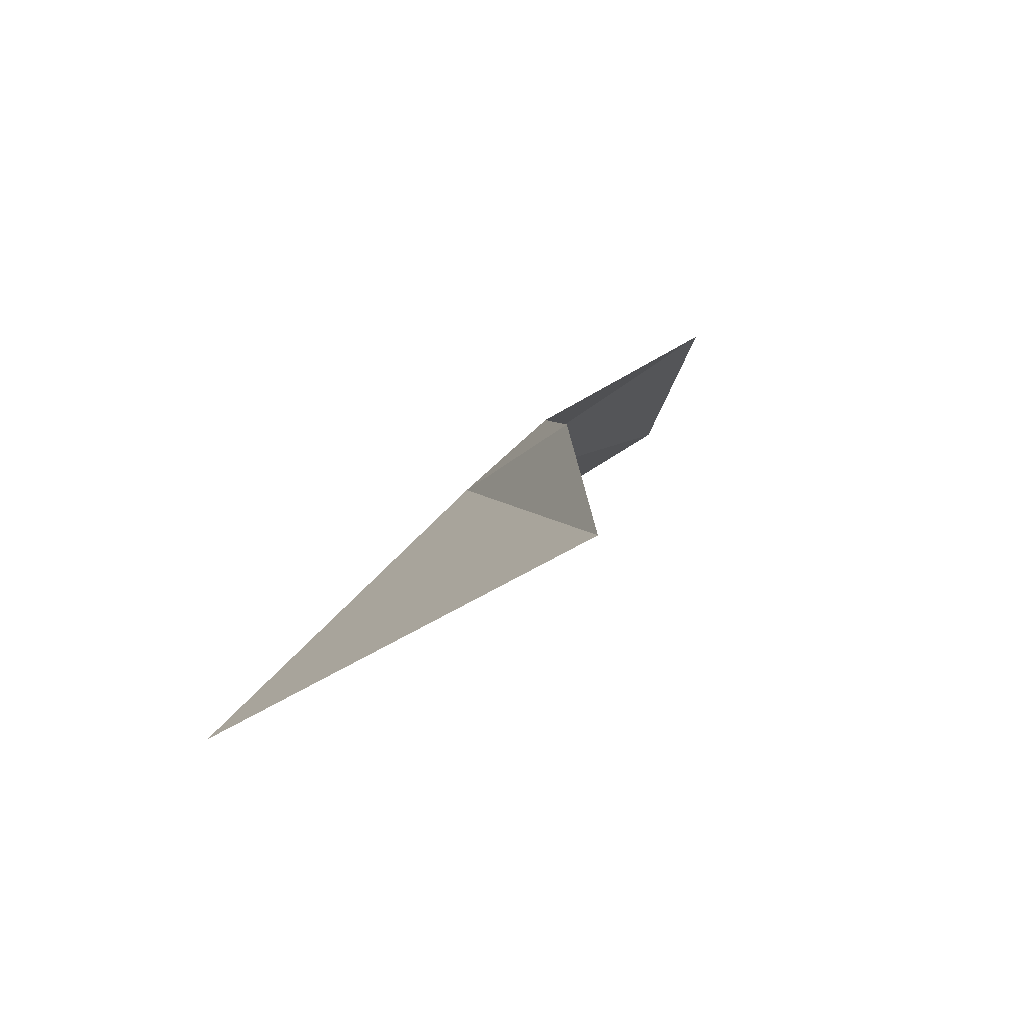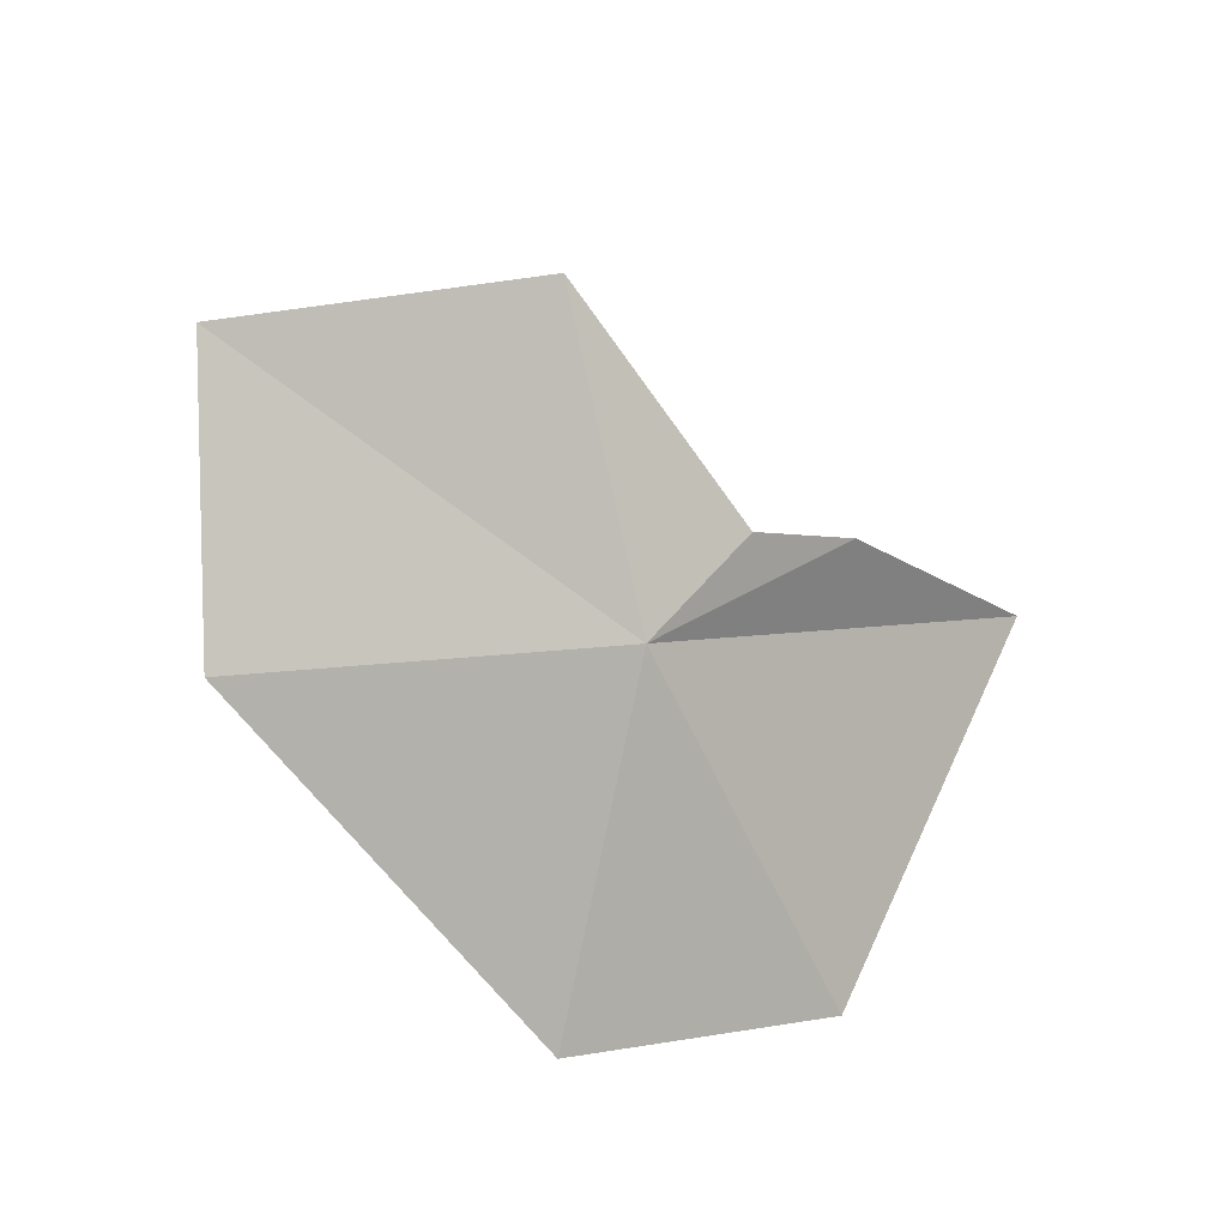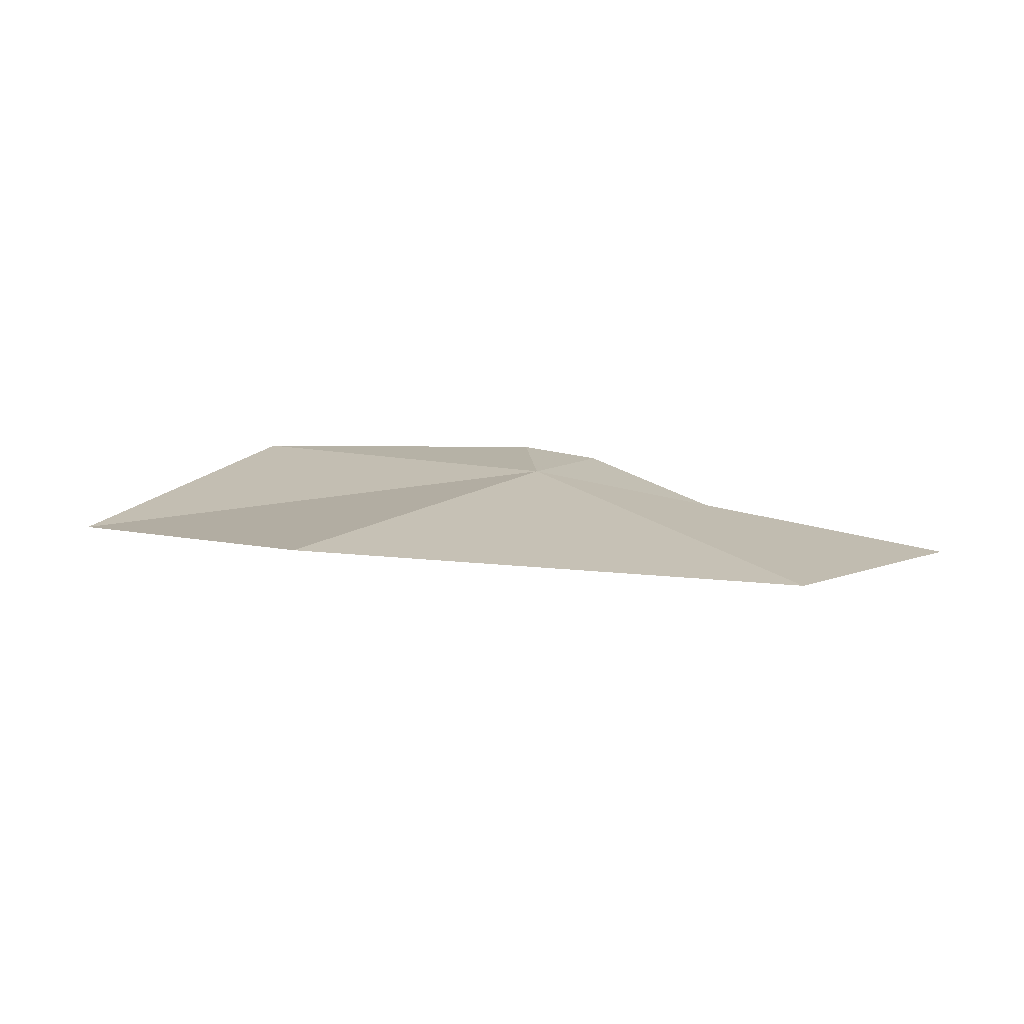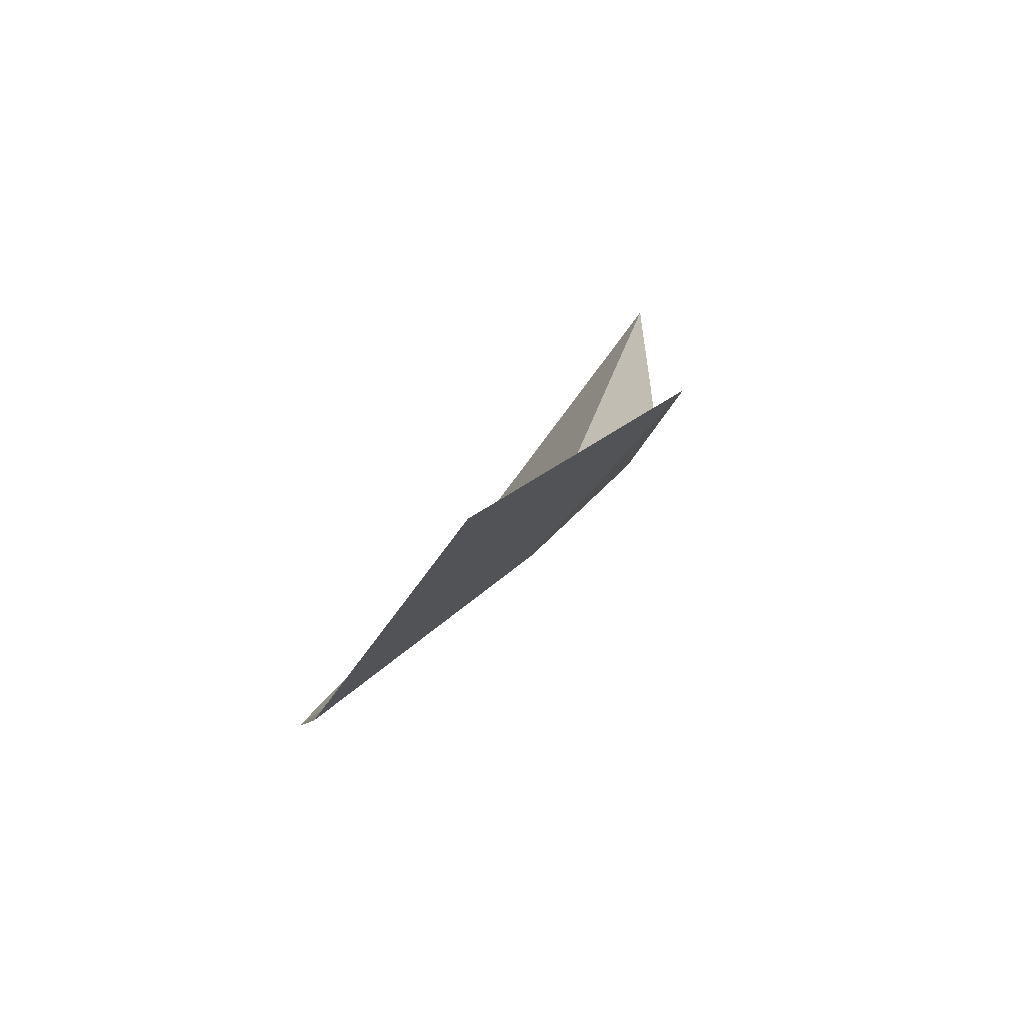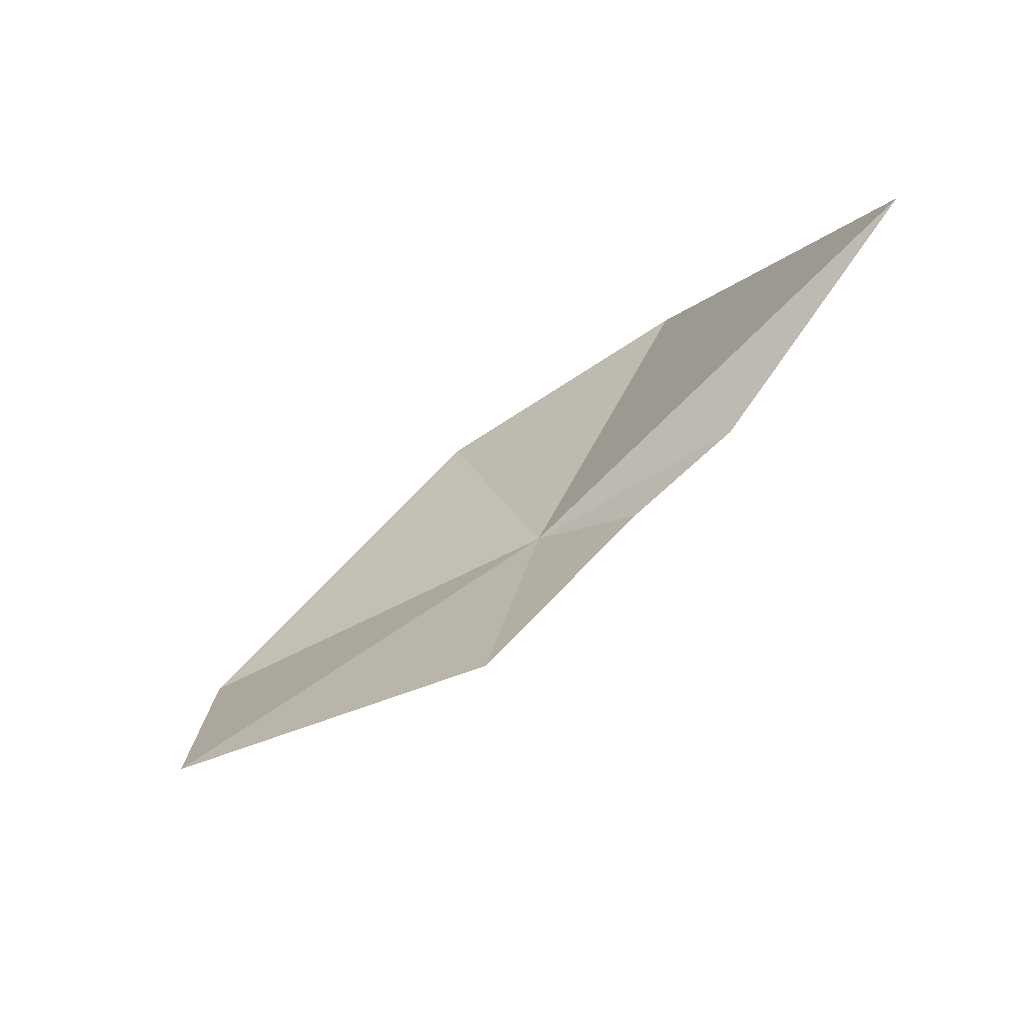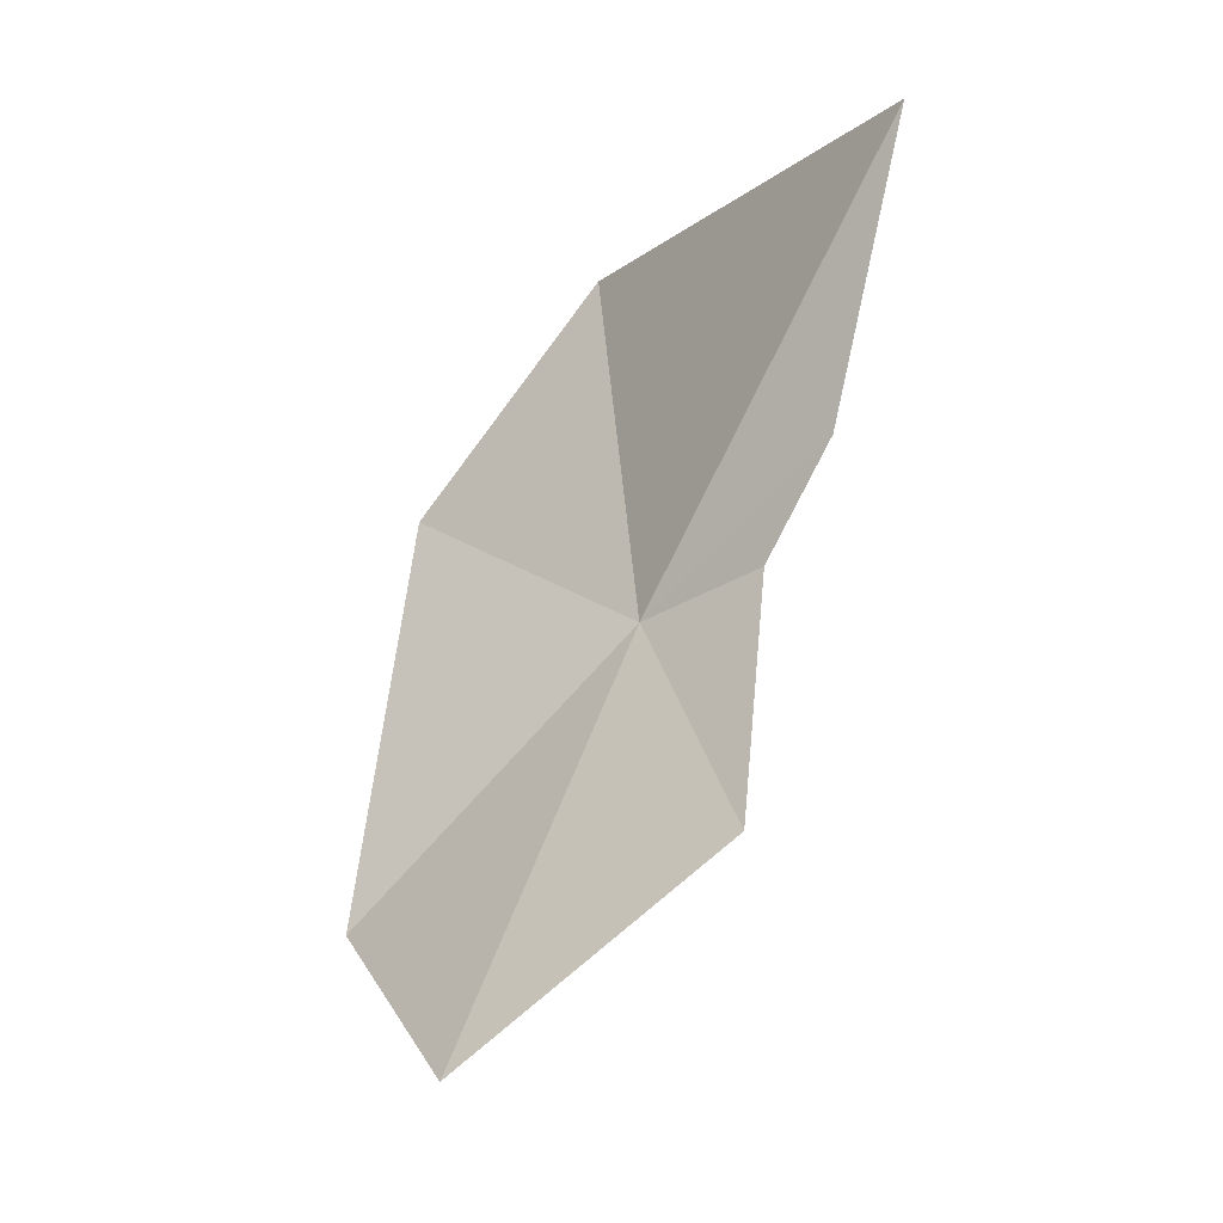
<metadata>
{"format":"obj","ext":"obj","renderer":"f3d","projection":"perspective","resolution":1024,"background":"white","views":[{"elev":27.7,"azim":113.6,"up":"+Z"},{"elev":-53.2,"azim":-54.0,"up":"+Y"},{"elev":-35.6,"azim":-14.9,"up":"+Z"},{"elev":0.6,"azim":-98.1,"up":"+Y"},{"elev":51.1,"azim":-57.7,"up":"+Y"},{"elev":62.3,"azim":-84.9,"up":"+Y"}]}
</metadata>
<code>
v -0.368 -4.335 20.35
v -0.258 -4.182 20.5
v -0.007 -4.054 20.54
v -0.619 -4.179 20.45
v -0.354 -4.243 20.45
v -0.626 -4.471 20.12
v -0.8 -4.292 20.23
v -0.177 -4.528 20.12
v 0.035 -4.403 20.28
f 1 3 2
f 1 5 4
f 1 2 5
f 1 7 6
f 1 4 7
f 1 6 8
f 1 8 9
f 1 9 3

</code>
